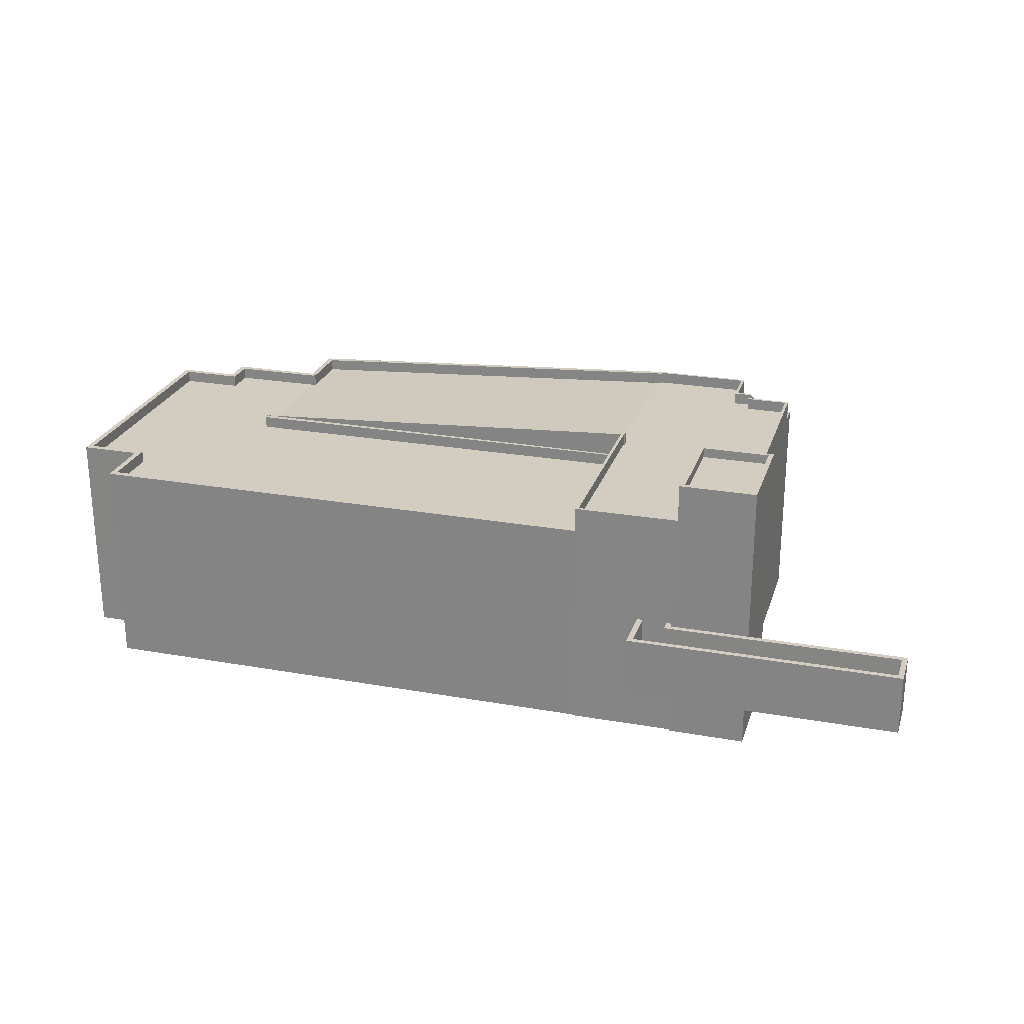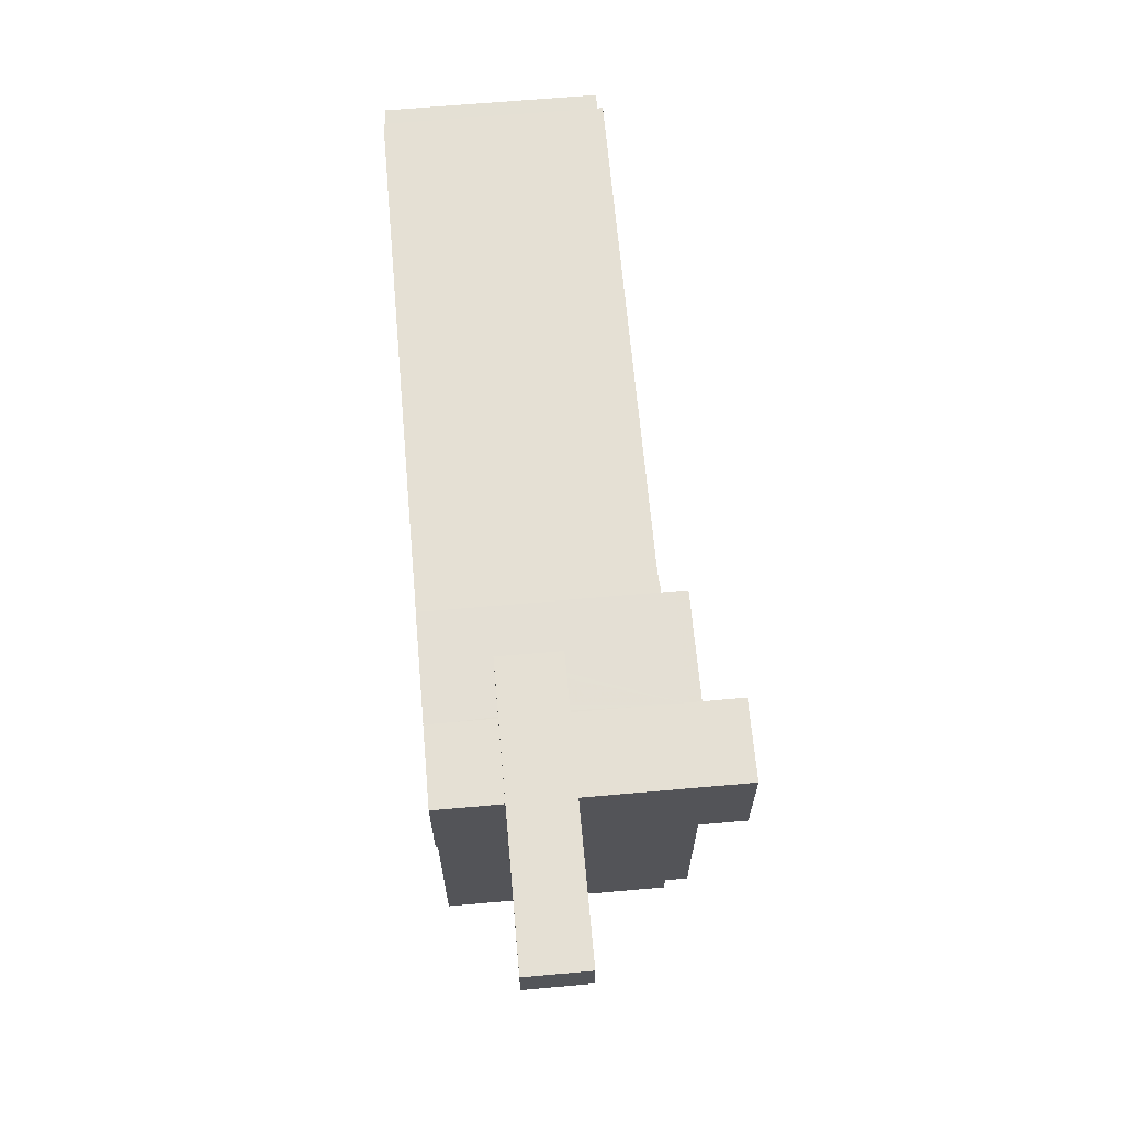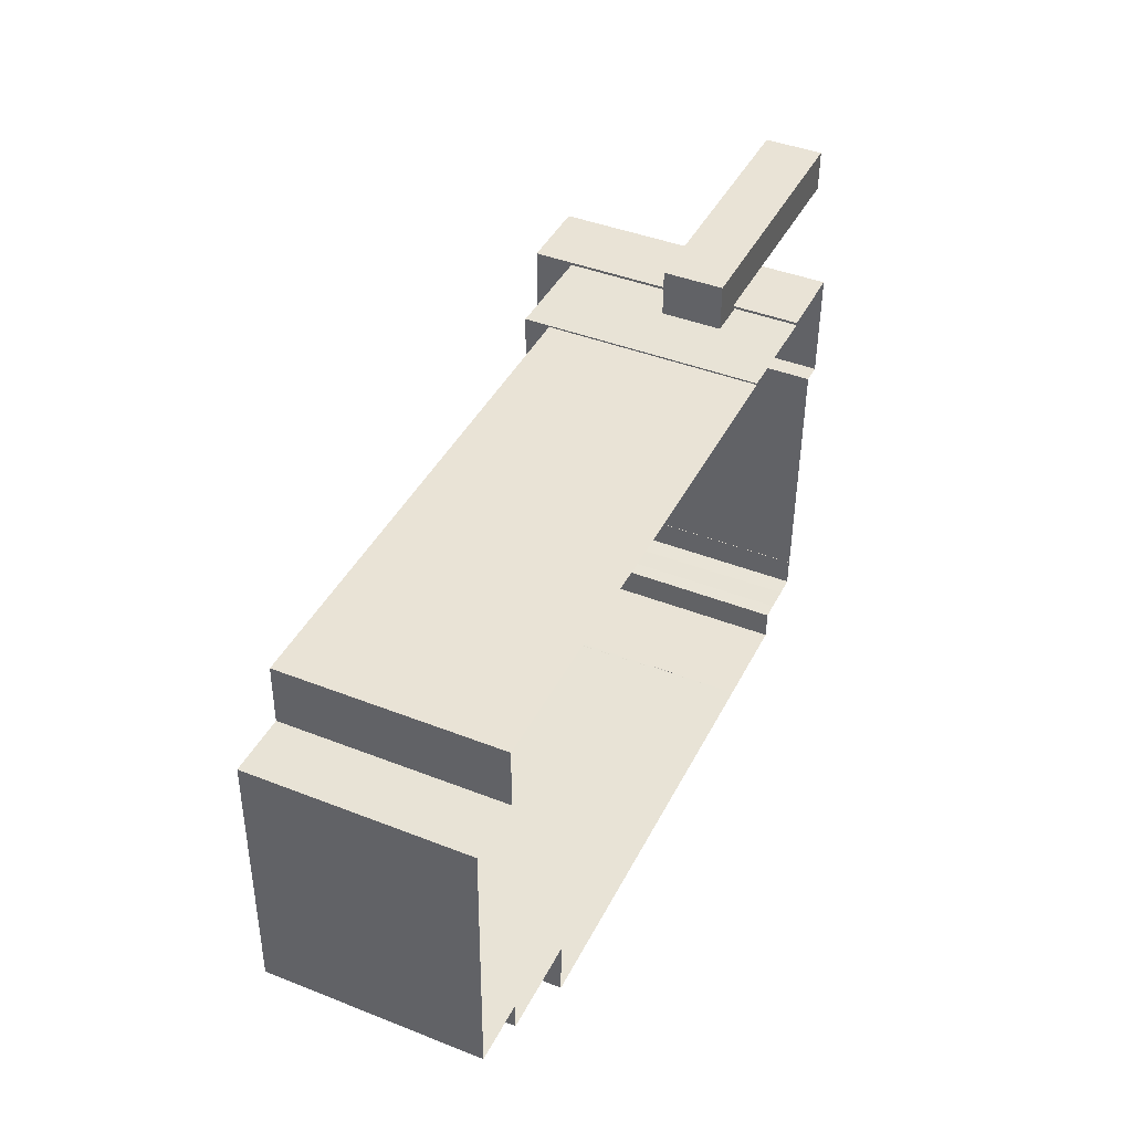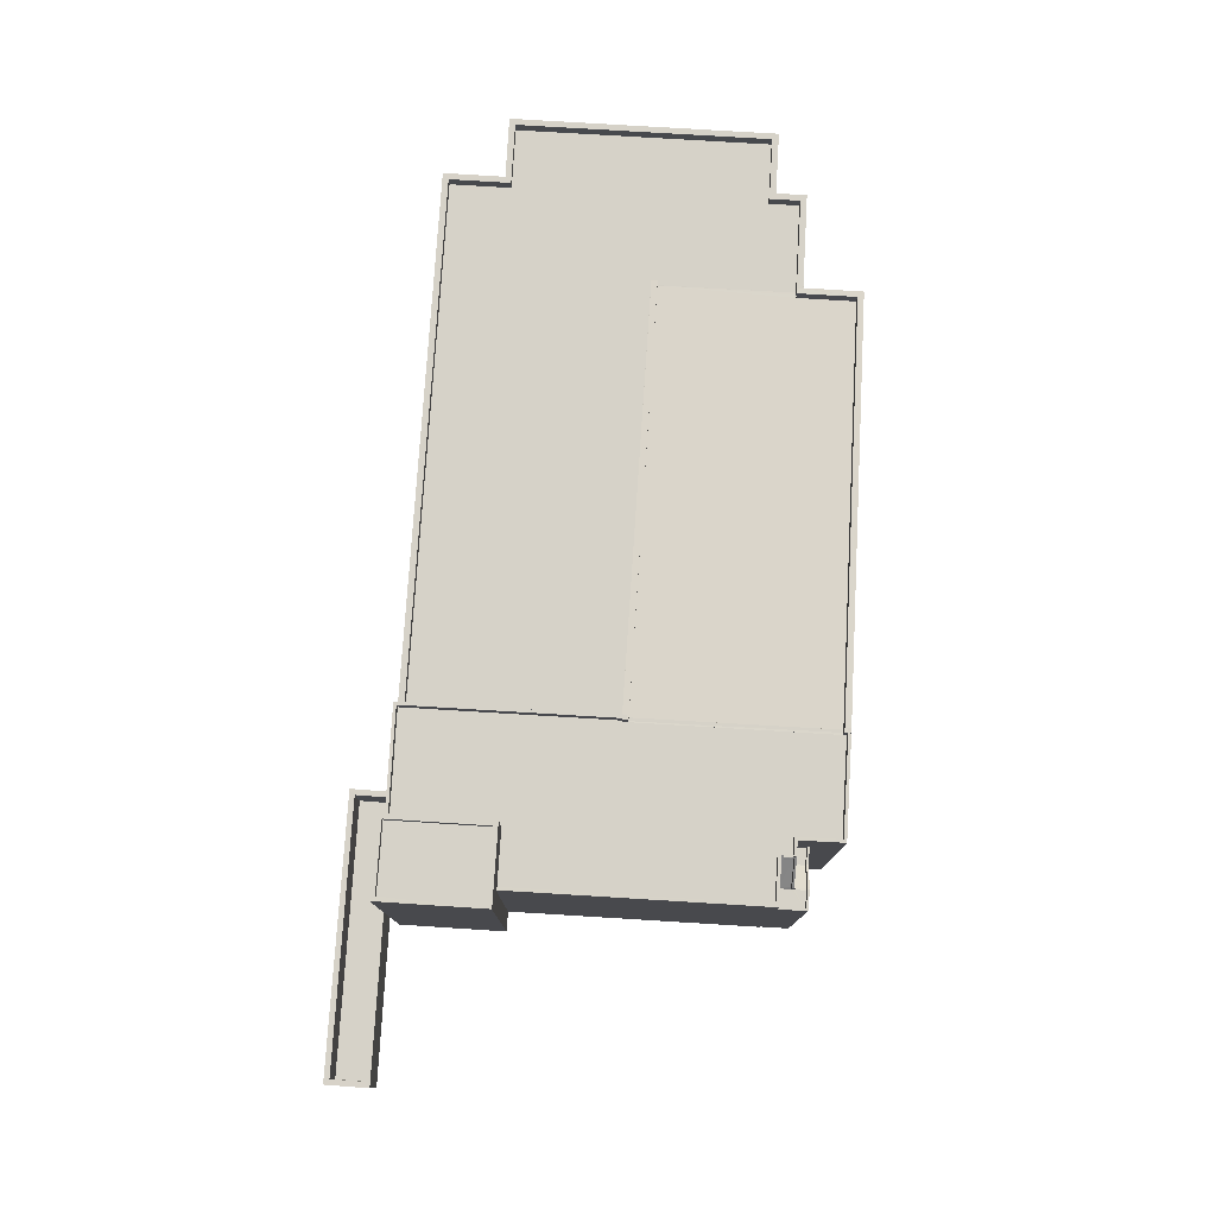
<metadata>
{"format":"obj","ext":"obj","renderer":"f3d","projection":"perspective","resolution":1024,"background":"white","views":[{"elev":24.7,"azim":-162.9,"up":"+Z"},{"elev":64.9,"azim":-95.1,"up":"+Y"},{"elev":42.6,"azim":115.1,"up":"+Y"},{"elev":77.6,"azim":-85.5,"up":"+Z"}]}
</metadata>
<code>
v -8.833e+04 -9.894e+04 7.729
v -8.833e+04 -9.894e+04 7.729
v -8.833e+04 -9.897e+04 7.728
v -8.833e+04 -9.894e+04 7.729
v -8.838e+04 -9.894e+04 7.727
v -8.838e+04 -9.897e+04 7.725
v -8.834e+04 -9.897e+04 7.727
v -8.838e+04 -9.897e+04 7.725
v -8.839e+04 -9.894e+04 7.726
v -8.838e+04 -9.894e+04 7.726
v -8.838e+04 -9.894e+04 7.726
v -8.834e+04 -9.897e+04 7.727
v -8.833e+04 -9.897e+04 7.728
v -8.833e+04 -9.897e+04 7.728
v -8.838e+04 -9.894e+04 7.727
v -8.839e+04 -9.895e+04 7.726
v -8.839e+04 -9.895e+04 7.726
v -8.838e+04 -9.897e+04 7.725
v -8.838e+04 -9.897e+04 7.725
v -8.839e+04 -9.897e+04 7.725
v -8.839e+04 -9.897e+04 7.725
v -8.839e+04 -9.897e+04 7.725
v -8.839e+04 -9.897e+04 7.725
v -8.839e+04 -9.897e+04 7.725
v -8.84e+04 -9.894e+04 13.07
v -8.84e+04 -9.894e+04 13.07
v -8.838e+04 -9.894e+04 13.07
v -8.838e+04 -9.894e+04 13.07
v -8.838e+04 -9.894e+04 13.07
v -8.838e+04 -9.894e+04 13.07
v -8.834e+04 -9.897e+04 24.58
v -8.834e+04 -9.896e+04 24.58
v -8.834e+04 -9.897e+04 24.59
v -8.838e+04 -9.896e+04 26.66
v -8.834e+04 -9.897e+04 24.6
v -8.838e+04 -9.897e+04 26.66
v -8.834e+04 -9.897e+04 24.61
v -8.834e+04 -9.897e+04 24.59
v -8.838e+04 -9.897e+04 26.69
v -8.838e+04 -9.896e+04 26.68
v -8.838e+04 -9.896e+04 26.68
v -8.838e+04 -9.897e+04 26.68
v -8.838e+04 -9.897e+04 27.66
v -8.838e+04 -9.897e+04 27.67
v -8.838e+04 -9.897e+04 27.66
v -8.838e+04 -9.897e+04 27.67
v -8.834e+04 -9.897e+04 25.58
v -8.834e+04 -9.897e+04 25.6
v -8.834e+04 -9.897e+04 25.58
v -8.834e+04 -9.897e+04 25.57
v -8.834e+04 -9.897e+04 25.61
v -8.834e+04 -9.897e+04 25.58
v -8.838e+04 -9.897e+04 27.69
v -8.838e+04 -9.897e+04 27.68
v -8.838e+04 -9.897e+04 27.69
v -8.838e+04 -9.897e+04 27.66
v -8.838e+04 -9.897e+04 27.68
v -8.838e+04 -9.896e+04 27.66
v -8.834e+04 -9.896e+04 25.58
v -8.834e+04 -9.896e+04 25.58
v -8.838e+04 -9.896e+04 27.68
v -8.838e+04 -9.896e+04 27.68
v -8.838e+04 -9.896e+04 27.68
v -8.838e+04 -9.896e+04 27.68
v -8.838e+04 -9.896e+04 27.66
v -8.833e+04 -9.897e+04 24.58
v -8.833e+04 -9.896e+04 24.58
v -8.834e+04 -9.896e+04 24.58
v -8.834e+04 -9.896e+04 24.58
v -8.838e+04 -9.894e+04 24.58
v -8.838e+04 -9.896e+04 24.58
v -8.833e+04 -9.894e+04 24.58
v -8.833e+04 -9.896e+04 24.58
v -8.833e+04 -9.894e+04 24.58
v -8.834e+04 -9.896e+04 24.58
v -8.834e+04 -9.896e+04 24.58
v -8.833e+04 -9.894e+04 24.58
v -8.838e+04 -9.896e+04 25.58
v -8.834e+04 -9.896e+04 25.58
v -8.834e+04 -9.896e+04 25.58
v -8.838e+04 -9.896e+04 25.58
v -8.833e+04 -9.894e+04 25.58
v -8.838e+04 -9.894e+04 25.58
v -8.833e+04 -9.894e+04 25.58
v -8.838e+04 -9.894e+04 25.58
v -8.833e+04 -9.894e+04 25.58
v -8.833e+04 -9.894e+04 25.58
v -8.833e+04 -9.894e+04 25.58
v -8.833e+04 -9.896e+04 25.58
v -8.833e+04 -9.897e+04 25.58
v -8.833e+04 -9.897e+04 25.58
v -8.833e+04 -9.897e+04 25.58
v -8.834e+04 -9.897e+04 25.58
v -8.834e+04 -9.897e+04 25.58
v -8.833e+04 -9.897e+04 25.58
v -8.833e+04 -9.894e+04 25.58
v -8.833e+04 -9.896e+04 25.58
v -8.838e+04 -9.897e+04 26.68
v -8.838e+04 -9.896e+04 26.68
v -8.838e+04 -9.897e+04 26.68
v -8.838e+04 -9.897e+04 26.68
v -8.838e+04 -9.897e+04 26.68
v -8.839e+04 -9.897e+04 26.68
v -8.839e+04 -9.897e+04 26.68
v -8.839e+04 -9.895e+04 26.68
v -8.839e+04 -9.897e+04 26.68
v -8.839e+04 -9.897e+04 26.68
v -8.838e+04 -9.896e+04 26.68
v -8.838e+04 -9.894e+04 26.68
v -8.838e+04 -9.896e+04 26.68
v -8.838e+04 -9.895e+04 26.68
v -8.838e+04 -9.894e+04 26.68
v -8.838e+04 -9.897e+04 27.68
v -8.838e+04 -9.897e+04 27.68
v -8.838e+04 -9.897e+04 27.68
v -8.839e+04 -9.897e+04 27.68
v -8.839e+04 -9.897e+04 27.68
v -8.839e+04 -9.897e+04 27.68
v -8.838e+04 -9.897e+04 27.68
v -8.838e+04 -9.897e+04 27.68
v -8.838e+04 -9.897e+04 27.68
v -8.838e+04 -9.897e+04 27.68
v -8.838e+04 -9.897e+04 27.68
v -8.838e+04 -9.896e+04 27.68
v -8.838e+04 -9.896e+04 27.68
v -8.838e+04 -9.894e+04 27.68
v -8.838e+04 -9.894e+04 27.68
v -8.838e+04 -9.894e+04 27.68
v -8.838e+04 -9.894e+04 27.68
v -8.839e+04 -9.897e+04 27.68
v -8.839e+04 -9.897e+04 27.68
v -8.839e+04 -9.897e+04 27.68
v -8.839e+04 -9.897e+04 27.68
v -8.839e+04 -9.895e+04 27.68
v -8.839e+04 -9.895e+04 27.68
v -8.838e+04 -9.897e+04 22.9
v -8.838e+04 -9.897e+04 22.9
v -8.839e+04 -9.897e+04 22.9
v -8.839e+04 -9.897e+04 22.9
v -8.839e+04 -9.897e+04 22.9
v -8.839e+04 -9.897e+04 22.9
v -8.839e+04 -9.897e+04 23.04
v -8.839e+04 -9.897e+04 23.04
v -8.839e+04 -9.897e+04 24.69
v -8.839e+04 -9.897e+04 24.69
v -8.839e+04 -9.897e+04 24.83
v -8.839e+04 -9.897e+04 24.83
v -8.839e+04 -9.897e+04 24.04
v -8.839e+04 -9.897e+04 25.69
v -8.839e+04 -9.897e+04 25.69
v -8.839e+04 -9.897e+04 23.9
v -8.839e+04 -9.897e+04 23.9
v -8.839e+04 -9.897e+04 25.83
v -8.839e+04 -9.897e+04 25.83
v -8.839e+04 -9.897e+04 24.56
v -8.839e+04 -9.897e+04 24.04
v -8.839e+04 -9.897e+04 24.04
v -8.839e+04 -9.897e+04 25.69
v -8.839e+04 -9.897e+04 25.83
v -8.839e+04 -9.897e+04 25.83
v -8.838e+04 -9.897e+04 23.9
v -8.838e+04 -9.897e+04 23.9
v -8.839e+04 -9.897e+04 23.9
v -8.839e+04 -9.897e+04 23.9
v -8.839e+04 -9.897e+04 24.83
v -8.839e+04 -9.897e+04 24.83
v -8.839e+04 -9.897e+04 24.83
v -8.839e+04 -9.897e+04 24.83
v -8.839e+04 -9.897e+04 24.83
v -8.839e+04 -9.897e+04 24.83
v -8.839e+04 -9.897e+04 24.96
v -8.839e+04 -9.897e+04 24.96
v -8.839e+04 -9.897e+04 26.55
v -8.839e+04 -9.897e+04 26.68
v -8.839e+04 -9.897e+04 26.55
v -8.839e+04 -9.897e+04 25.96
v -8.839e+04 -9.897e+04 25.83
v -8.839e+04 -9.897e+04 25.83
v -8.839e+04 -9.897e+04 25.96
v -8.839e+04 -9.897e+04 27.55
v -8.839e+04 -9.897e+04 27.68
v -8.839e+04 -9.897e+04 26.5
v -8.839e+04 -9.897e+04 27.55
v -8.839e+04 -9.897e+04 25.96
v -8.839e+04 -9.897e+04 25.96
v -8.839e+04 -9.897e+04 25.83
v -8.839e+04 -9.897e+04 25.83
v -8.839e+04 -9.897e+04 25.83
v -8.839e+04 -9.897e+04 25.83
v -8.839e+04 -9.897e+04 25.83
v -8.839e+04 -9.894e+04 30.89
v -8.839e+04 -9.894e+04 30.89
v -8.839e+04 -9.895e+04 30.89
v -8.839e+04 -9.895e+04 30.89
v -8.839e+04 -9.894e+04 30.09
v -8.839e+04 -9.894e+04 30.09
v -8.839e+04 -9.895e+04 30.09
v -8.839e+04 -9.895e+04 30.09
v -8.838e+04 -9.895e+04 30.89
v -8.839e+04 -9.895e+04 30.89
v -8.838e+04 -9.894e+04 30.89
v -8.839e+04 -9.894e+04 30.89
v -8.84e+04 -9.894e+04 14.57
v -8.838e+04 -9.894e+04 14.57
v -8.84e+04 -9.894e+04 14.57
v -8.838e+04 -9.894e+04 14.57
v -8.838e+04 -9.894e+04 14.57
v -8.838e+04 -9.894e+04 14.57
v -8.838e+04 -9.894e+04 18.07
v -8.838e+04 -9.894e+04 18.07
v -8.838e+04 -9.894e+04 18.07
v -8.838e+04 -9.894e+04 18.07
v -8.838e+04 -9.894e+04 18.07
v -8.838e+04 -9.894e+04 18.07
v -8.838e+04 -9.894e+04 18.07
v -8.84e+04 -9.894e+04 18.07
v -8.84e+04 -9.894e+04 18.07
v -8.84e+04 -9.894e+04 18.07
v -8.838e+04 -9.894e+04 18.07
v -8.84e+04 -9.894e+04 18.07
v -8.838e+04 -9.894e+04 26.68
v -8.838e+04 -9.894e+04 26.68
v -8.838e+04 -9.894e+04 14.57
v -8.838e+04 -9.894e+04 18.07
v -8.838e+04 -9.894e+04 14.57
f 1 2 3
f 4 1 5
f 6 7 8
f 9 10 11
f 6 12 7
f 13 14 12
f 1 3 13
f 5 11 15
f 9 16 17
f 18 19 6
f 20 21 22
f 20 22 23
f 24 16 22
f 23 22 19
f 1 12 5
f 16 9 11
f 5 12 6
f 1 13 12
f 16 11 5
f 19 16 6
f 19 22 16
f 16 5 6
f 25 26 27
f 26 28 27
f 27 29 30
f 27 28 29
f 31 32 33
f 32 34 35
f 35 36 37
f 35 34 36
f 38 33 35
f 33 32 35
f 39 40 41
f 39 42 40
f 43 44 45
f 43 46 44
f 47 48 49
f 50 49 51
f 50 51 52
f 52 51 45
f 53 54 55
f 56 51 55
f 49 48 51
f 53 44 57
f 45 51 43
f 57 44 46
f 43 51 56
f 54 56 55
f 53 57 54
f 58 59 60
f 61 59 58
f 62 63 64
f 60 65 58
f 63 61 64
f 64 61 58
f 31 66 67
f 32 31 68
f 69 70 71
f 72 70 69
f 73 74 75
f 67 73 75
f 75 69 76
f 68 67 75
f 77 72 69
f 77 69 74
f 31 67 68
f 75 74 69
f 78 79 80
f 78 81 79
f 82 83 84
f 83 85 84
f 86 82 84
f 86 87 88
f 89 90 88
f 49 91 92
f 47 49 92
f 93 94 47
f 95 92 91
f 95 90 89
f 96 86 84
f 93 47 92
f 97 92 95
f 97 95 89
f 89 88 87
f 96 87 86
f 42 98 99
f 40 42 99
f 100 101 102
f 103 104 105
f 101 106 107
f 108 109 110
f 100 110 101
f 101 104 106
f 104 111 105
f 109 112 111
f 110 109 111
f 104 101 110
f 110 111 104
f 57 113 114
f 54 57 114
f 115 116 117
f 115 117 118
f 119 116 115
f 115 120 121
f 121 120 122
f 121 122 123
f 119 115 121
f 124 125 126
f 125 127 126
f 126 128 129
f 126 127 128
f 130 131 132
f 132 131 133
f 133 131 134
f 131 135 134
f 136 137 138
f 136 138 139
f 139 138 140
f 138 141 140
f 140 142 139
f 143 142 140
f 144 145 146
f 146 145 147
f 144 143 145
f 142 143 144
f 148 149 150
f 151 152 148
f 150 151 148
f 153 150 149
f 153 154 150
f 155 156 157
f 155 158 156
f 159 158 155
f 159 160 158
f 151 161 152
f 151 162 161
f 157 163 164
f 157 156 163
f 165 147 166
f 165 146 147
f 167 168 169
f 165 170 168
f 168 170 169
f 170 165 166
f 171 169 172
f 172 169 170
f 173 174 107
f 106 173 107
f 173 175 174
f 171 172 175
f 173 171 175
f 176 177 178
f 179 176 178
f 132 180 181
f 132 182 180
f 182 179 180
f 182 176 179
f 183 184 185
f 118 183 185
f 118 117 183
f 185 186 159
f 185 184 186
f 154 153 187
f 154 187 188
f 187 189 188
f 187 190 189
f 191 192 193
f 194 191 193
f 195 196 197
f 198 195 197
f 193 199 200
f 201 192 191
f 201 200 199
f 193 200 194
f 202 201 191
f 200 201 202
f 203 204 205
f 205 204 206
f 206 204 207
f 204 208 207
f 209 210 211
f 212 213 214
f 211 210 215
f 216 211 217
f 216 217 218
f 214 213 219
f 218 214 219
f 218 220 214
f 217 220 218
f 215 217 211
f 48 94 35
f 35 94 38
f 47 94 48
f 37 48 35
f 37 51 48
f 39 55 42
f 42 55 98
f 36 98 51
f 36 51 37
f 98 55 51
f 110 41 63
f 63 41 61
f 122 8 53
f 110 100 41
f 122 6 8
f 55 123 53
f 55 39 123
f 123 122 53
f 123 39 100
f 41 100 39
f 50 7 12
f 50 52 7
f 7 52 8
f 44 53 8
f 52 45 8
f 45 44 8
f 110 63 62
f 108 110 62
f 41 40 61
f 61 99 59
f 59 32 68
f 59 34 32
f 99 34 59
f 61 40 99
f 59 68 75
f 60 59 75
f 65 79 81
f 65 60 79
f 79 60 76
f 60 75 76
f 50 91 49
f 12 14 50
f 14 91 50
f 4 5 83
f 82 4 83
f 86 1 4
f 82 86 4
f 2 1 86
f 88 2 86
f 90 3 2
f 88 90 2
f 3 95 13
f 3 90 95
f 13 91 14
f 13 95 91
f 38 94 93
f 33 38 93
f 76 69 80
f 79 76 80
f 78 80 69
f 71 78 69
f 84 70 72
f 84 85 70
f 84 72 77
f 96 84 77
f 87 77 74
f 87 96 77
f 87 74 73
f 89 87 73
f 89 73 67
f 97 89 67
f 92 67 66
f 92 97 67
f 33 93 31
f 31 92 66
f 31 93 92
f 6 120 18
f 6 122 120
f 137 136 161
f 115 137 161
f 162 19 18
f 115 162 120
f 162 18 120
f 115 161 162
f 5 15 83
f 71 70 78
f 221 127 85
f 15 221 83
f 65 127 125
f 81 78 65
f 65 125 58
f 83 221 85
f 78 70 85
f 85 127 65
f 78 85 65
f 222 221 213
f 221 15 213
f 223 30 11
f 29 15 11
f 209 224 222
f 225 30 223
f 210 212 208
f 209 222 210
f 30 29 11
f 212 207 208
f 213 15 29
f 222 213 212
f 210 222 212
f 137 118 138
f 137 115 118
f 223 209 225
f 223 224 209
f 36 99 98
f 36 34 99
f 43 114 113
f 43 56 114
f 46 43 113
f 57 46 113
f 128 127 221
f 222 128 221
f 64 125 124
f 64 58 125
f 100 102 121
f 123 100 121
f 56 54 114
f 121 102 101
f 119 121 101
f 119 101 107
f 116 119 107
f 174 117 116
f 107 174 116
f 106 104 132
f 106 132 181
f 104 130 132
f 130 104 103
f 131 130 103
f 135 131 103
f 105 135 103
f 129 109 126
f 129 112 109
f 64 124 62
f 108 62 109
f 109 62 126
f 62 124 126
f 24 22 189
f 24 189 133
f 182 132 133
f 168 167 177
f 176 182 133
f 177 176 133
f 168 177 190
f 189 190 133
f 190 177 133
f 16 133 134
f 16 24 133
f 19 151 23
f 19 162 151
f 151 20 23
f 150 154 20
f 151 150 20
f 164 140 141
f 164 163 140
f 152 139 142
f 148 152 142
f 148 142 144
f 149 148 144
f 149 144 146
f 153 149 146
f 143 156 145
f 156 158 145
f 145 158 147
f 158 160 147
f 147 159 166
f 147 160 159
f 136 139 152
f 161 136 152
f 163 143 140
f 163 156 143
f 154 188 21
f 20 154 21
f 22 188 189
f 22 21 188
f 159 155 185
f 141 138 164
f 157 118 155
f 155 118 185
f 138 118 164
f 164 118 157
f 177 169 178
f 177 167 169
f 159 170 166
f 159 186 170
f 171 178 169
f 171 179 178
f 180 173 106
f 106 181 180
f 179 171 173
f 179 173 180
f 117 174 183
f 186 184 172
f 184 183 175
f 170 186 172
f 184 175 172
f 183 174 175
f 153 146 165
f 187 153 165
f 165 190 187
f 165 168 190
f 11 10 223
f 10 201 224
f 111 129 199
f 129 201 199
f 223 10 224
f 112 129 111
f 224 201 222
f 128 201 129
f 222 201 128
f 193 192 9
f 17 193 9
f 192 201 10
f 9 192 10
f 105 111 135
f 16 134 17
f 111 199 135
f 17 134 193
f 135 199 193
f 134 135 193
f 200 198 197
f 194 200 197
f 194 197 196
f 191 194 196
f 202 196 195
f 202 191 196
f 202 195 198
f 200 202 198
f 217 203 205
f 220 217 205
f 214 205 206
f 214 220 205
f 207 214 206
f 207 212 214
f 208 204 215
f 210 208 215
f 215 204 203
f 217 215 203
f 216 218 26
f 25 216 26
f 218 219 28
f 26 218 28
f 213 28 219
f 213 29 28
f 211 27 225
f 211 225 209
f 27 30 225
f 27 216 25
f 27 211 216

</code>
